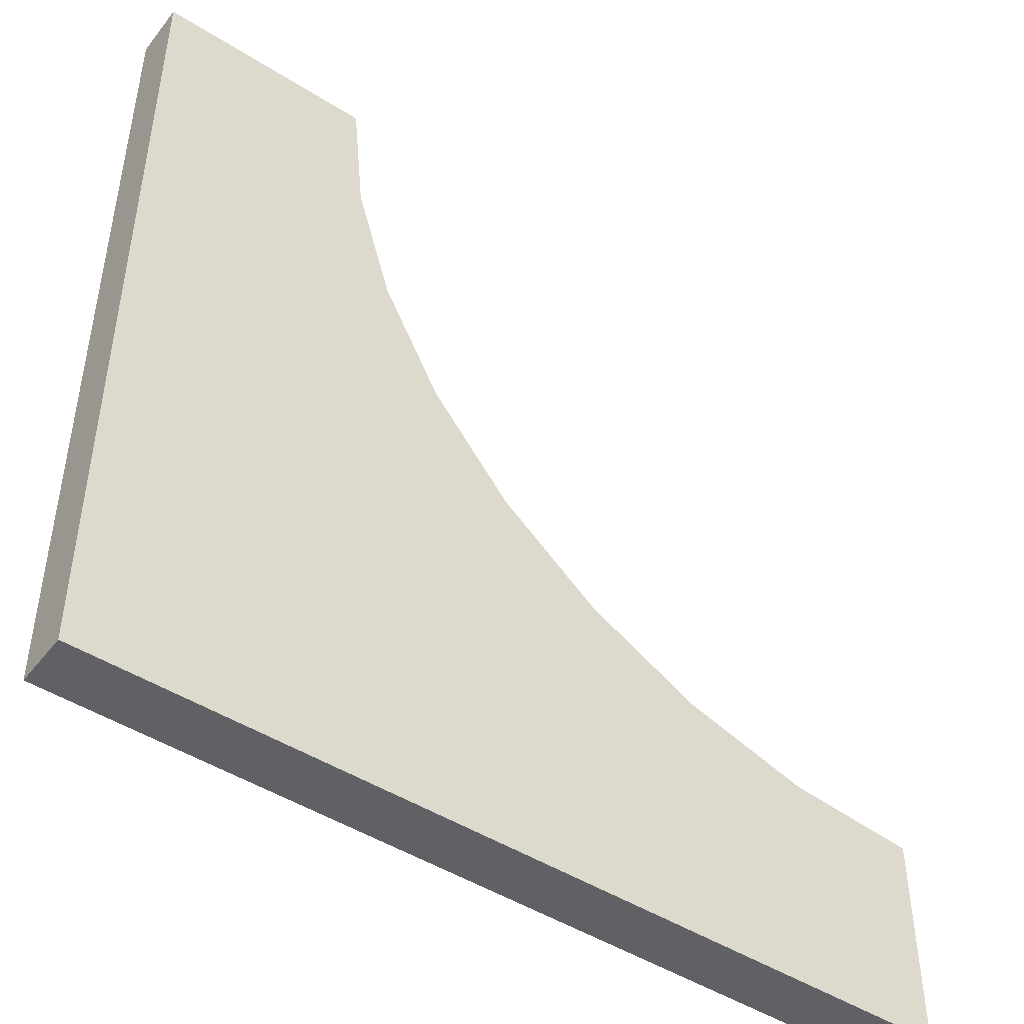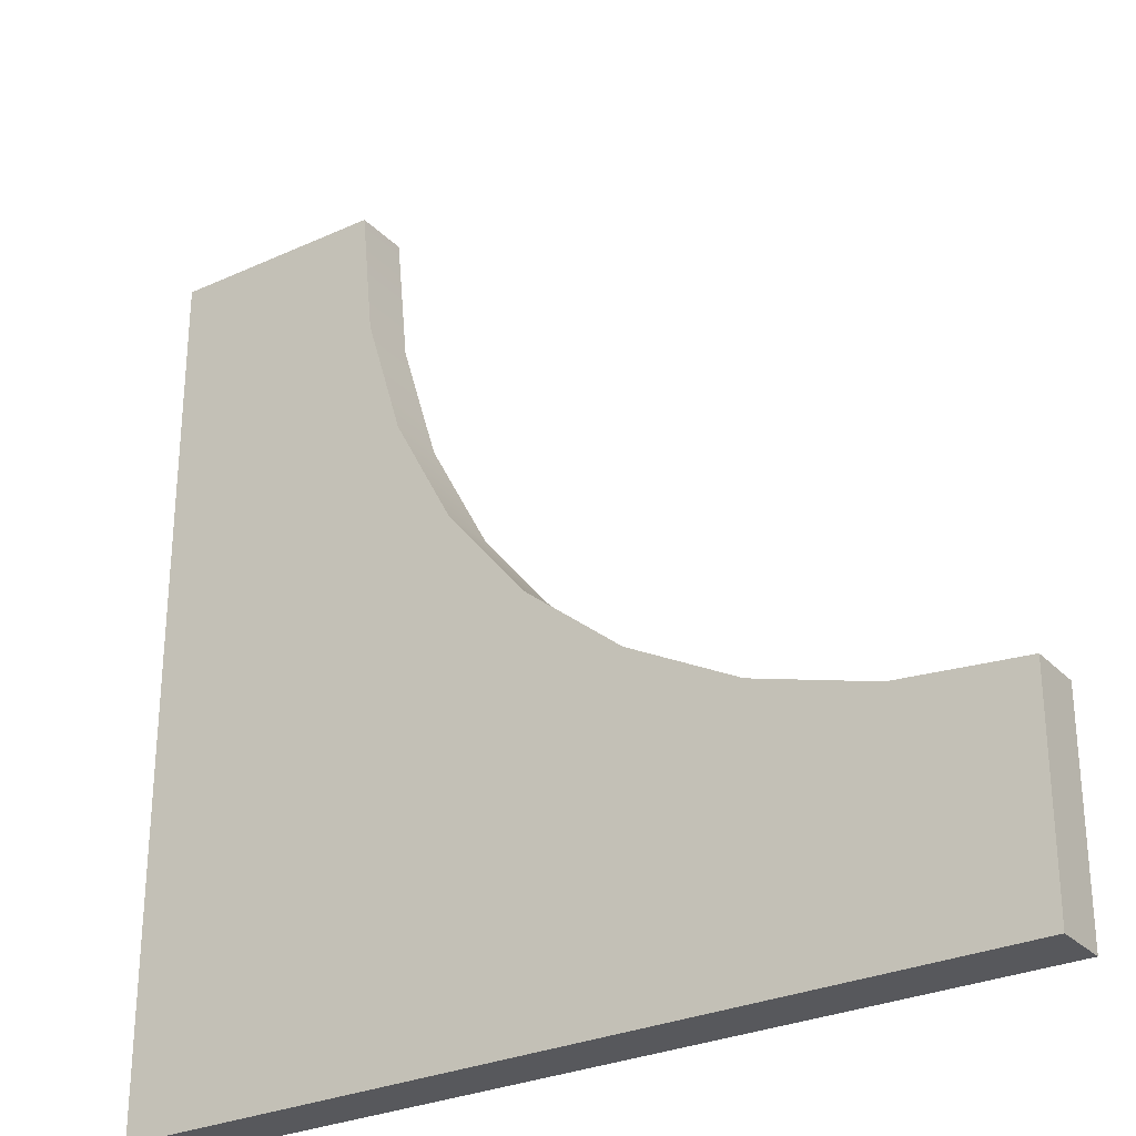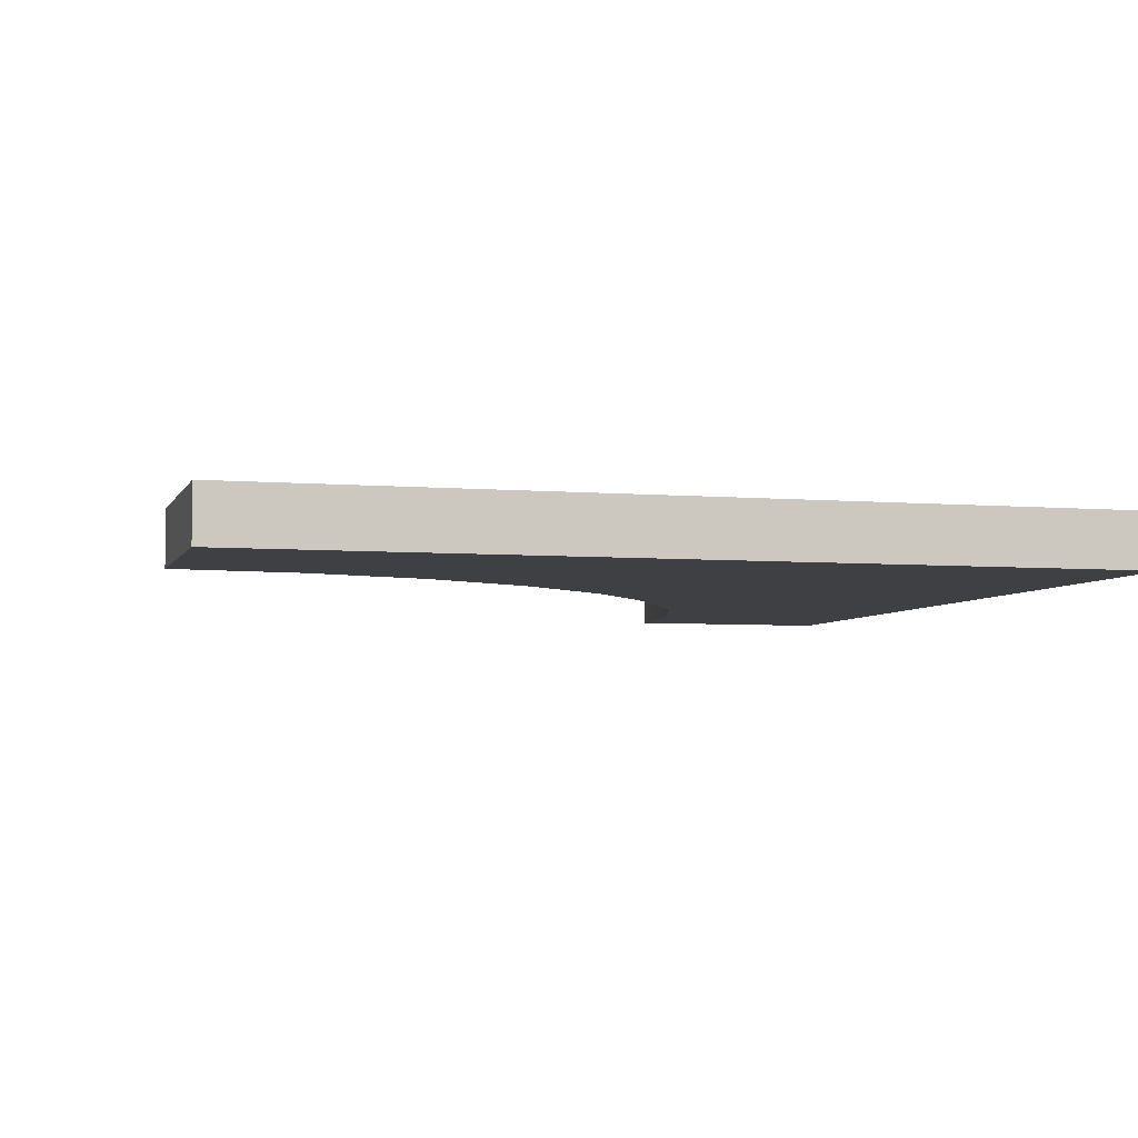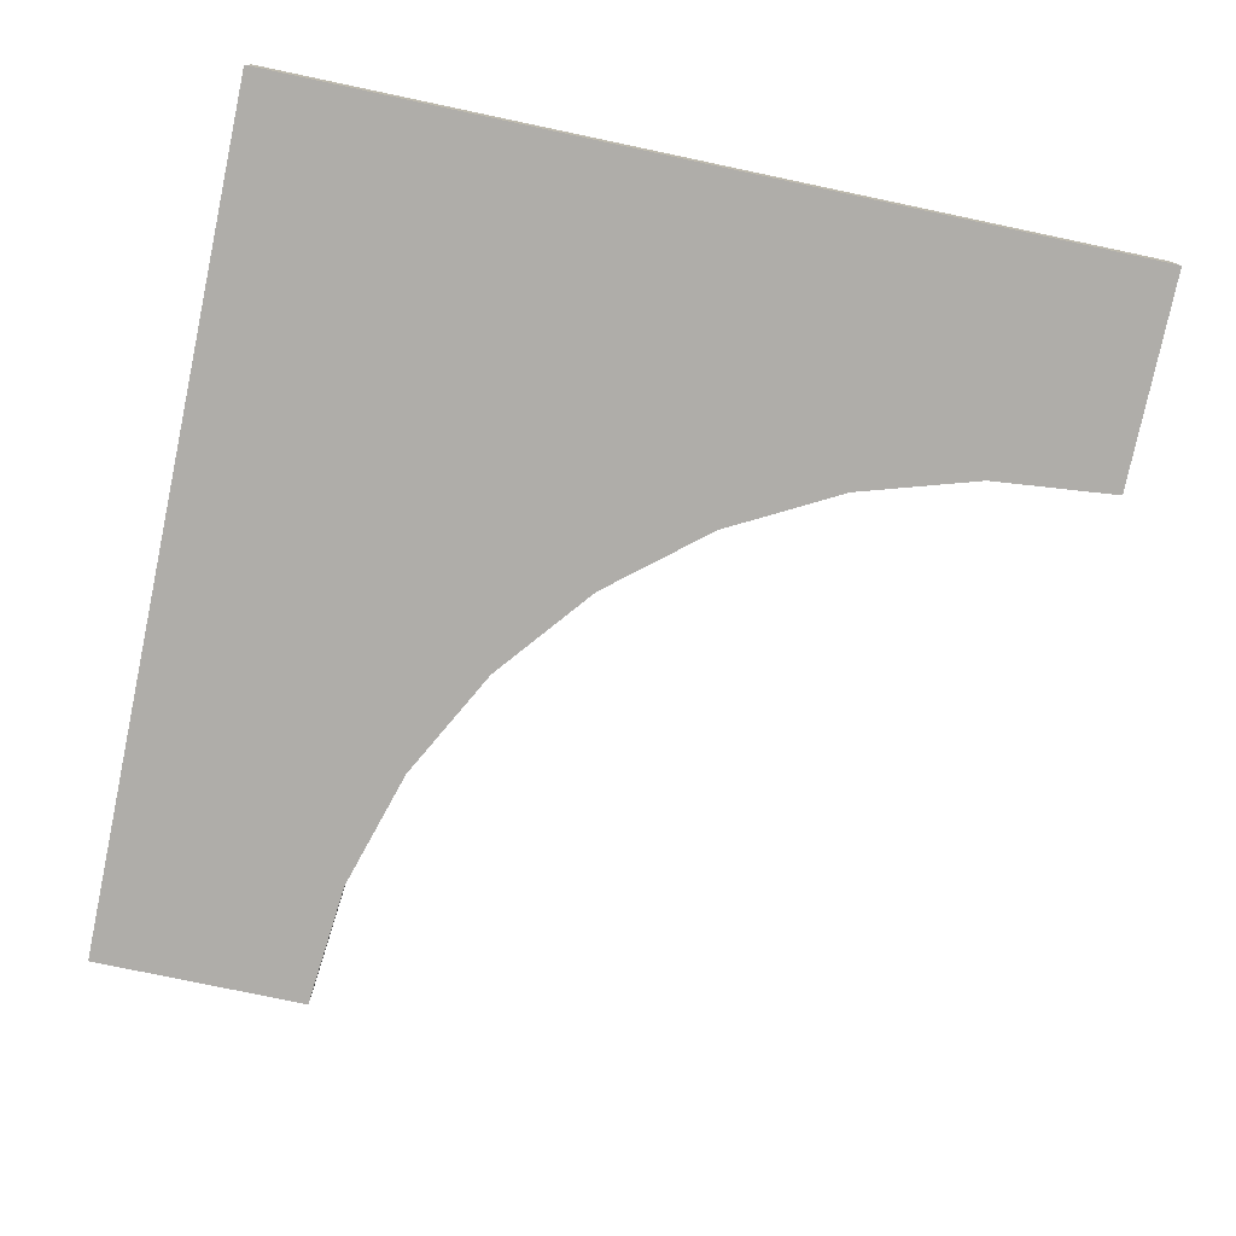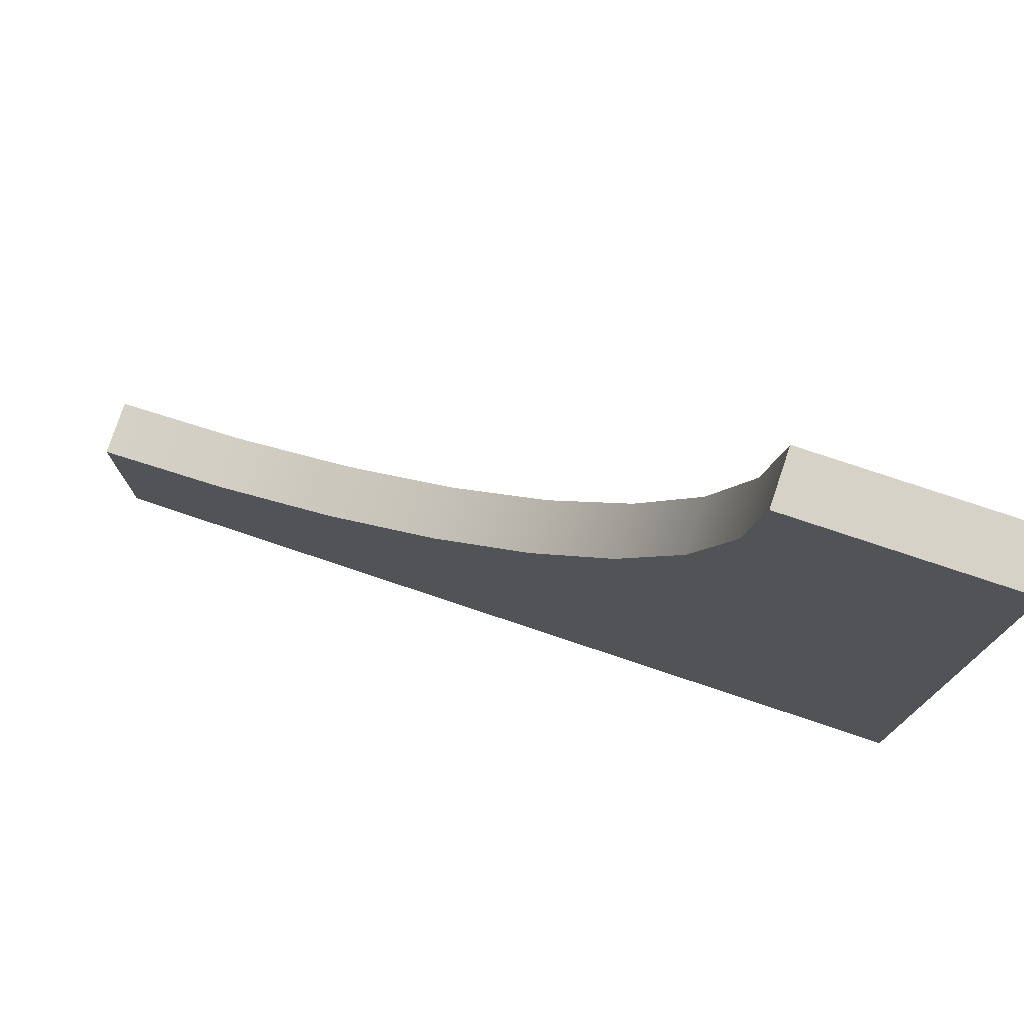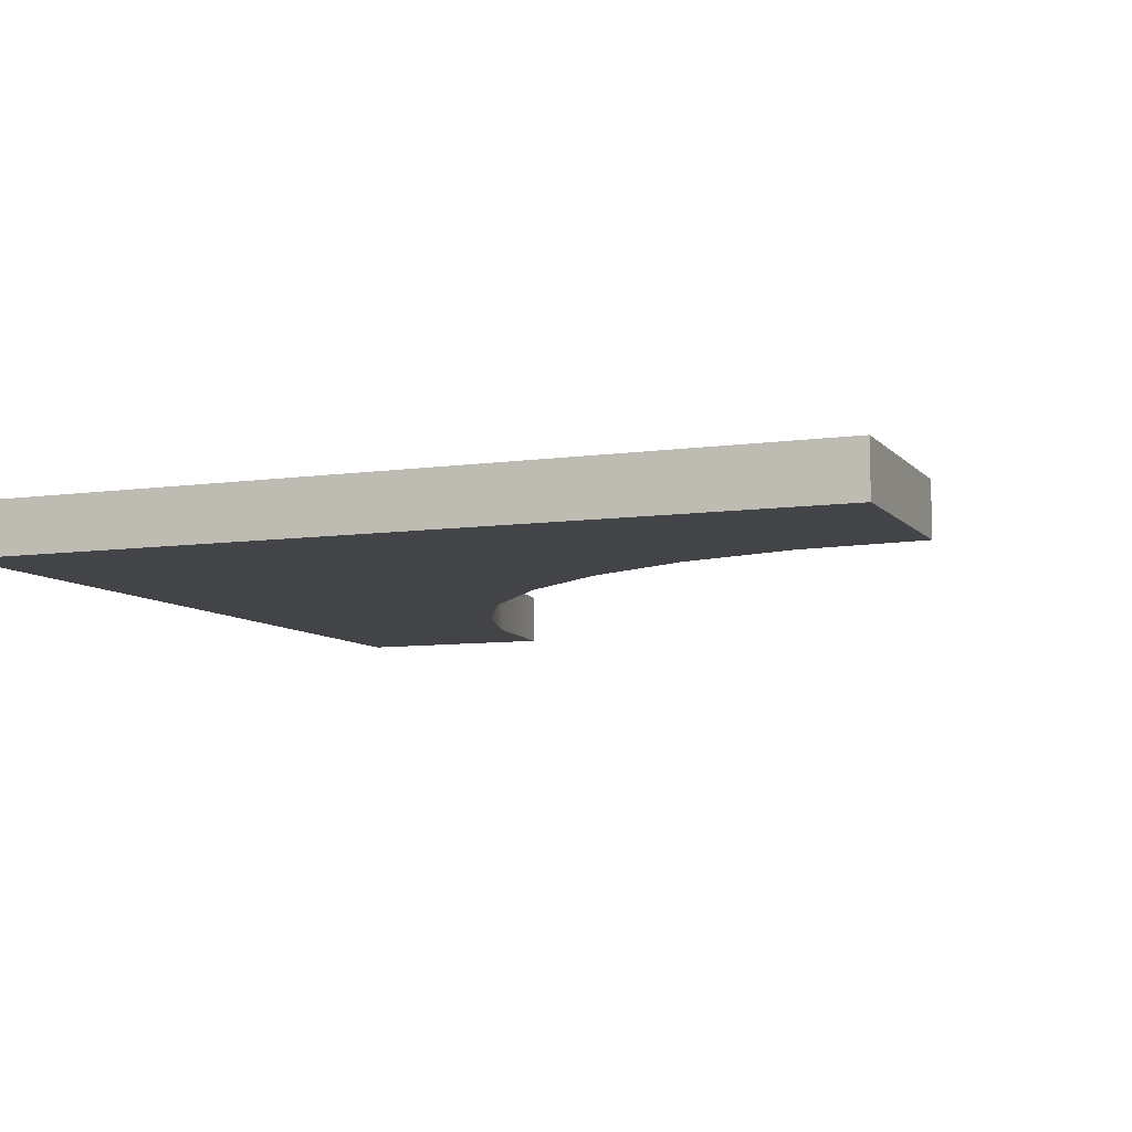
<metadata>
{"format":"obj","ext":"obj","renderer":"f3d","projection":"perspective","resolution":1024,"background":"white","views":[{"elev":-47.0,"azim":-35.7,"up":"+Z"},{"elev":-28.7,"azim":34.3,"up":"+Z"},{"elev":-4.8,"azim":164.5,"up":"+Y"},{"elev":-77.4,"azim":-101.9,"up":"+Y"},{"elev":77.5,"azim":-161.5,"up":"+Z"},{"elev":-7.9,"azim":-68.2,"up":"+Y"}]}
</metadata>
<code>
g
v 2 -0.125 -2
v 2 0.125 -2
v -2 0.125 -2
v -2 -0.125 -2
v -2 0.125 2
v -2 -0.125 2
v 2 0.125 -1
v 2 -0.125 -1
v -1 0.125 2
v -1 -0.125 2
v 0.3333 -0.125 -0.4944
v 0.8519 -0.125 -0.7716
v 1.415 -0.125 -0.9424
v -0.9424 -0.125 1.415
v -0.7716 -0.125 0.852
v -0.4944 -0.125 0.3333
v -0.1213 -0.125 -0.1213
v 1.415 0.125 -0.9424
v 0.8519 0.125 -0.7716
v 0.3333 0.125 -0.4944
v -0.1213 0.125 -0.1213
v -0.4944 0.125 0.3333
v -0.7716 0.125 0.852
v -0.9424 0.125 1.415
g
f 1 3 2
f 4 5 3
f 7 1 2
f 5 10 9
f 6 14 10
f 9 3 5
f 7 13 8
f 18 12 13
f 11 19 20
f 17 20 21
f 22 17 21
f 23 16 22
f 24 15 23
f 10 24 9
f 24 10 14
f 15 24 14
f 16 23 15
f 17 22 16
f 20 17 11
f 19 11 12
f 12 18 19
f 13 7 18
f 7 2 18
f 18 2 19
f 19 2 20
f 20 2 21
f 21 2 3
f 21 3 22
f 22 3 23
f 23 3 24
f 24 3 9
f 11 17 1
f 11 1 12
f 12 1 13
f 13 1 8
f 1 17 4
f 4 17 16
f 4 16 6
f 6 16 15
f 6 15 14
f 10 5 6
f 1 7 8
f 5 4 6
f 3 1 4

</code>
